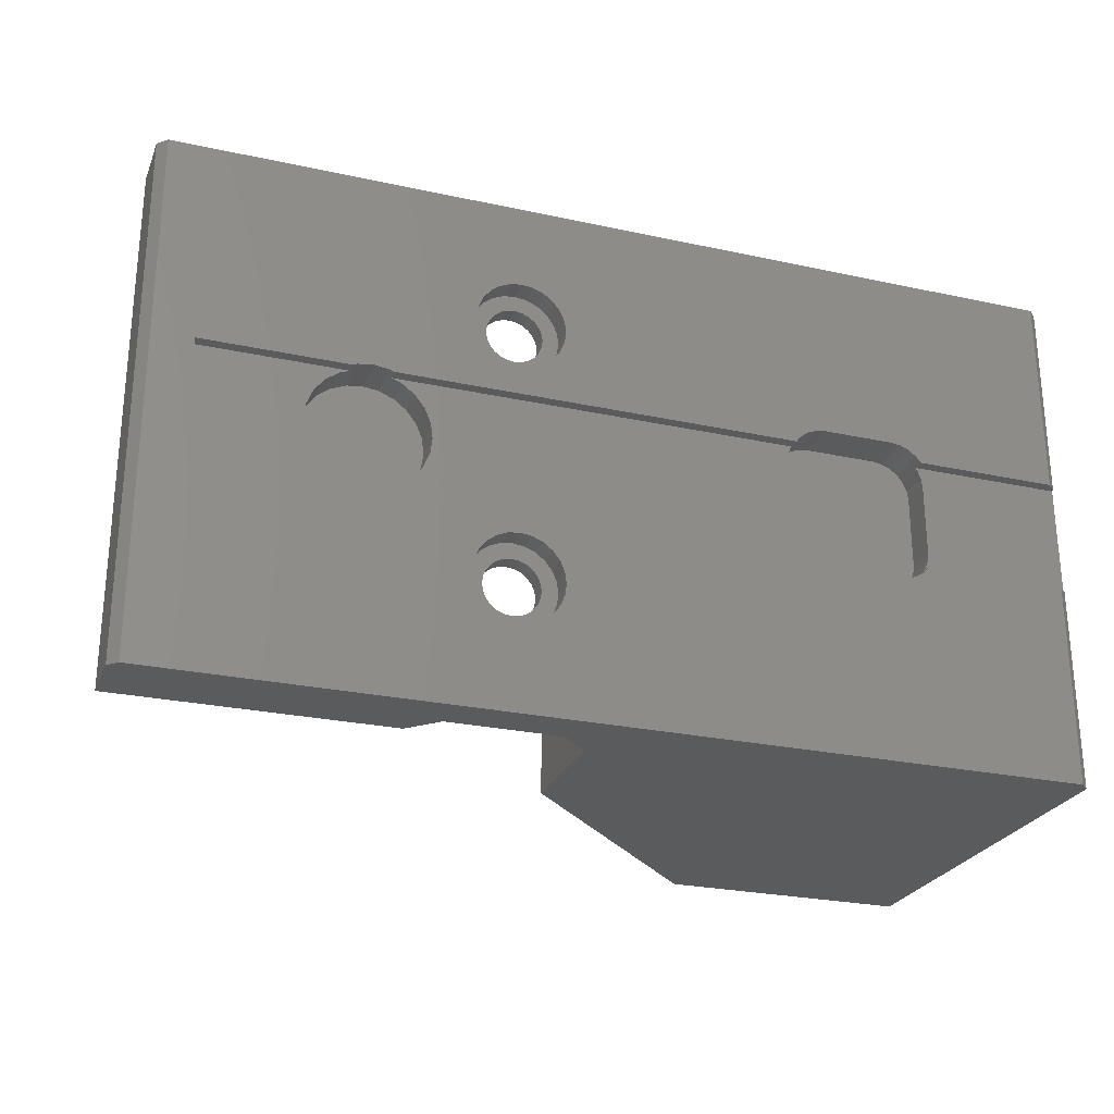
<metadata>
{"format":"stl","ext":"stl","renderer":"f3d","projection":"perspective","resolution":1024,"background":"white","views":[{"elev":-25.7,"azim":160.9,"up":"+Y"}]}
</metadata>
<code>
# stl→obj: 412 verts, 832 faces
v 8.118 2.9 0.6
v 7.918 2.418 2.2
v 7.918 2.418 0.6
v 8.118 2.9 2.2
v 14.17 -3.832 2.2
v 14.65 -3.632 -4.406e-17
v 14.17 -3.832 -4.406e-17
v 14.65 -3.632 2.2
v 8.195 3 0.6
v 4.4e-17 -3 0.6
v 4.4e-17 3 0.6
v 7.85 1.9 0.6
v 8.118 -2.9 0.6
v 8.195 -3 0.6
v 7.918 -2.418 0.6
v 7.85 -1.9 0.6
v 15.65 -1.9 2.2
v 15.58 -2.418 0.6
v 15.58 -2.418 2.2
v 15.65 -1.9 0.6
v 13.65 -3.9 2.2
v 13.65 -3.9 -4.406e-17
v 9.85 3.9 2.2
v 9.332 3.832 -4.406e-17
v 9.85 3.9 -4.406e-17
v 9.332 3.832 2.2
v 7.85 -1.9 2.2
v 7.918 -2.418 2.2
v 7.85 1.9 2.2
v 8.85 -3.632 2.2
v 9.332 -3.832 -4.406e-17
v 8.85 -3.632 -4.406e-17
v 9.332 -3.832 2.2
v 8.118 -2.9 2.2
v 15.58 2.418 2.2
v 15.65 1.9 0.6
v 15.65 1.9 2.2
v 15.58 2.418 0.6
v 8.195 -3 -6.609e-17
v 8.436 -3.314 2.2
v 8.436 -3.314 -4.406e-17
v 15.38 -2.9 2.2
v 15.06 -3.314 -4.406e-17
v 15.06 -3.314 2.2
v 15.31 -3 0.6
v 15.38 -2.9 0.6
v 15.31 -3 -6.609e-17
v 8.85 3.632 2.2
v 8.436 3.314 -4.406e-17
v 8.85 3.632 -4.406e-17
v 8.436 3.314 2.2
v 9.85 -3.9 2.2
v 9.85 -3.9 -4.406e-17
v 36.87 -3.091 2.2
v 37.7 -3.2 -8.812e-17
v 36.87 -3.091 -8.812e-17
v 37.7 -3.2 2.2
v 38.75 -3 0.6
v 46.4 -3 -8.812e-17
v 38.75 -3 -8.812e-17
v 46.4 -3 0.6
v 0 3 0.5
v 0.5 13.9 -8.812e-17
v 0.5 3 -1.322e-16
v 4.406e-17 13.9 0.5
v 15.06 3.314 2.2
v 14.65 3.632 -4.406e-17
v 15.06 3.314 -4.406e-17
v 14.65 3.632 2.2
v 14.17 3.832 -4.406e-17
v 14.17 3.832 2.2
v 31.5 -6.25 2.15
v 31.65 -6.612 1.2
v 31.65 -6.612 2.15
v 31.5 -6.25 1.2
v 0 -3 0.5
v 0.5 -3 -8.812e-17
v 29.81 -8.449 2.15
v 30.2 -8.5 1.2
v 29.81 -8.449 1.2
v 30.2 -8.5 2.15
v 8.195 3 -1.102e-16
v 46.4 3 0.6
v 39.3 2.771 0.6
v 38.75 3 0.6
v 39.96 2.263 0.6
v 40.47 1.6 0.6
v 40.79 0.8282 0.6
v 40.9 0 0.6
v 39.3 -2.771 0.6
v 39.96 -2.263 0.6
v 40.47 -1.6 0.6
v 40.79 -0.8282 0.6
v 36.65 -3 0.6
v 36.65 -3 -8.812e-17
v 31.7 -7 1.2
v 31.7 -7 2.15
v 13.65 3.9 2.2
v 13.65 3.9 -4.406e-17
v 30.59 -8.449 2.15
v 30.95 -8.299 1.2
v 30.59 -8.449 1.2
v 30.95 -8.299 2.15
v 15.38 2.9 0.6
v 15.38 2.9 2.2
v 15.31 3 0.6
v 15.31 3 -1.102e-16
v 38.75 3 -1.322e-16
v 46.4 3 -1.762e-16
v 36.65 3 0.6
v 36.1 2.771 0.6
v 35.44 2.263 0.6
v 34.93 1.6 0.6
v 34.61 0.8282 0.6
v 34.5 2.82e-15 0.6
v 36.1 -2.771 0.6
v 35.44 -2.263 0.6
v 34.93 -1.6 0.6
v 34.61 -0.8282 0.6
v 31.5 -7.75 2.15
v 31.26 -8.061 1.2
v 31.26 -8.061 2.15
v 31.5 -7.75 1.2
v 0.5 -13.9 -8.812e-17
v 4.406e-17 -13.9 0.5
v 29.45 -8.299 2.15
v 29.45 -8.299 1.2
v 31.65 -7.388 2.15
v 31.65 -7.388 1.2
v 36.65 3 -1.322e-16
v 33.2 -13.9 2.15
v 27.2 -7 2.15
v 27.2 -13.9 2.15
v 27.3 -6.224 2.15
v 28.9 -7.75 2.15
v 27.6 -5.5 2.15
v 28.75 -7.388 2.15
v 28.08 -4.879 2.15
v 28.7 -7 2.15
v 28.7 -4.402 2.15
v 29.14 -8.061 2.15
v 31.7 -4.402 2.15
v 32.32 -4.879 2.15
v 32.8 -5.5 2.15
v 33.1 -6.224 2.15
v 33.2 -7 2.15
v 28.75 -6.612 2.15
v 29.42 -4.102 2.15
v 28.9 -6.25 2.15
v 29.14 -5.939 2.15
v 29.45 -5.701 2.15
v 30.2 -4 2.15
v 29.81 -5.551 2.15
v 30.2 -5.5 2.15
v 30.59 -5.551 2.15
v 30.98 -4.102 2.15
v 30.95 -5.701 2.15
v 31.26 -5.939 2.15
v 4.23e-15 -13.9 22.17
v 5.64e-15 2.82e-15 20.41
v 4.23e-15 13.9 22.17
v 5.64e-15 -7 6.408
v 5.64e-15 7 6.408
v 25.7 -10.25 3.65
v 25.7 -13.9 10.07
v 25.7 -13.9 3.65
v 25.7 -10.25 10.07
v 28.7 4.402 2.15
v 28.75 6.612 2.15
v 28.7 7 2.15
v 29.42 4.102 2.15
v 28.9 6.25 2.15
v 29.14 5.939 2.15
v 29.45 5.701 2.15
v 30.2 4 2.15
v 29.81 5.551 2.15
v 30.2 5.5 2.15
v 30.98 4.102 2.15
v 30.59 5.551 2.15
v 30.95 5.701 2.15
v 31.26 5.939 2.15
v 31.7 4.402 2.15
v 31.5 6.25 2.15
v 31.65 6.612 2.15
v 31.7 7 2.15
v 27.3 6.224 2.15
v 27.2 13.9 2.15
v 27.2 7 2.15
v 33.2 13.9 2.15
v 28.9 7.75 2.15
v 27.6 5.5 2.15
v 28.75 7.388 2.15
v 28.08 4.879 2.15
v 29.14 8.061 2.15
v 29.45 8.299 2.15
v 29.81 8.449 2.15
v 30.2 8.5 2.15
v 30.59 8.449 2.15
v 30.95 8.299 2.15
v 31.26 8.061 2.15
v 31.5 7.75 2.15
v 31.65 7.388 2.15
v 32.32 4.879 2.15
v 32.8 5.5 2.15
v 33.1 6.224 2.15
v 33.2 7 2.15
v 25.7 13.9 3.65
v 25.7 10.25 10.07
v 25.7 10.25 3.65
v 25.7 13.9 10.07
v 27.93 -6.392 -8.812e-17
v 27.85 -7 -8.812e-17
v 28.16 -5.825 -8.812e-17
v 28.54 -5.338 -8.812e-17
v 29.03 -4.965 -8.812e-17
v 29.59 -4.73 -8.812e-17
v 30.2 -4.65 -8.812e-17
v 30.81 -4.73 -8.812e-17
v 31.38 -4.965 -8.812e-17
v 31.86 -5.338 -8.812e-17
v 32.24 -5.825 -8.812e-17
v 32.47 -6.392 -8.812e-17
v 32.55 -7 -8.812e-17
v 29.59 9.27 6.169e-16
v 48.5 13.9 -8.812e-17
v 29.03 9.035 6.169e-16
v 28.54 8.662 6.169e-16
v 28.16 8.175 6.169e-16
v 27.93 7.608 6.169e-16
v 27.85 7 6.169e-16
v 30.2 9.35 6.169e-16
v 30.81 9.27 6.169e-16
v 31.38 9.035 6.169e-16
v 31.86 8.662 6.169e-16
v 32.24 8.175 6.169e-16
v 32.47 7.608 6.169e-16
v 32.55 7 6.169e-16
v 36.87 3.091 -8.812e-17
v 37.7 3.2 -8.812e-17
v 38.53 3.091 -8.812e-17
v 29.59 -9.27 -8.812e-17
v 48.5 -13.9 -8.812e-17
v 29.02 -9.035 -8.812e-17
v 28.54 -8.662 -8.812e-17
v 28.16 -8.175 -8.812e-17
v 27.93 -7.608 -8.812e-17
v 30.2 -9.35 -8.812e-17
v 30.81 -9.27 -8.812e-17
v 31.38 -9.035 -8.812e-17
v 31.86 -8.662 -8.812e-17
v 32.24 -8.175 -8.812e-17
v 32.47 -7.608 -8.812e-17
v 38.53 -3.091 -8.812e-17
v 29.59 4.73 6.169e-16
v 29.02 4.965 6.169e-16
v 28.54 5.338 6.169e-16
v 28.16 5.825 6.169e-16
v 27.93 6.392 6.169e-16
v 30.2 4.65 6.169e-16
v 30.81 4.73 6.169e-16
v 31.38 4.965 6.169e-16
v 31.86 5.338 6.169e-16
v 32.24 5.825 6.169e-16
v 32.47 6.392 6.169e-16
v 31.26 -5.939 1.2
v 13.6 10.25 3.65
v 13.6 10.25 22.17
v 28.9 -7.75 1.2
v 29.14 -8.061 1.2
v 30.59 -5.551 1.2
v 30.95 -5.701 1.2
v 49 13.9 0.5
v 49 -13.9 3.65
v 49 -13.9 0.5
v 49 13.9 3.65
v 13.6 -10.25 3.65
v 13.6 -6 7.075
v 13.6 -10.25 22.17
v 13.6 6 7.075
v 13.6 2.82e-15 19.07
v 26.29 -4.744 3.65
v 25.84 -5.832 3.65
v 27.94 -3.092 3.65
v 27.01 -3.809 3.65
v 13.6 13.9 22.17
v 25.84 5.832 3.65
v 25.7 6.902 3.65
v 30.2 -2.487 3.65
v 31.37 -2.641 3.65
v 13.6 -13.9 22.17
v 34.7 -6.902 3.65
v 34.7 -13.9 3.65
v 34.7 6.898 3.653
v 34.7 13.9 3.651
v 25.7 -6.902 3.65
v 26.29 4.744 3.65
v 27.01 3.809 3.65
v 27.94 3.092 3.65
v 29.03 -2.641 3.65
v 29.03 2.641 3.65
v 30.2 2.487 3.65
v 31.37 2.641 3.65
v 32.46 -3.092 3.65
v 32.45 3.09 3.65
v 33.39 3.802 3.653
v 33.39 -3.809 3.65
v 34.11 4.739 3.653
v 34.11 -4.744 3.65
v 34.56 -5.832 3.65
v 34.56 5.828 3.653
v 29.14 8.061 1.2
v 29.45 8.299 1.2
v 29.14 -5.939 1.2
v 28.9 -6.25 1.2
v 29.81 8.449 1.2
v 31.5 7.75 1.2
v 31.26 8.061 1.2
v 30.2 8.5 1.2
v 31.65 7.388 1.2
v 29.45 5.701 1.2
v 29.14 5.939 1.2
v 31.65 6.612 1.2
v 31.7 7 1.2
v 28.9 7.75 1.2
v 28.75 -6.612 1.2
v 30.95 5.701 1.2
v 30.59 5.551 1.2
v 30.59 8.449 1.2
v 30.95 8.299 1.2
v 31.26 5.939 1.2
v 31.5 6.25 1.2
v 28.7 -7 1.2
v 30.2 -5.5 1.2
v 28.75 -7.388 1.2
v 29.45 -5.701 1.2
v 29.81 -5.551 1.2
v 28.75 7.388 1.2
v 28.7 7 1.2
v 30.2 5.5 1.2
v 28.75 6.612 1.2
v 29.81 5.551 1.2
v 28.9 6.25 1.2
v 28.16 -8.175 1.2
v 27.93 -7.608 1.2
v 28.54 -8.662 1.2
v 29.02 -9.035 1.2
v 27.93 -6.392 1.2
v 27.85 -7 1.2
v 28.16 -5.825 1.2
v 28.54 -5.338 1.2
v 29.03 -4.965 1.2
v 29.59 -4.73 1.2
v 30.2 -4.65 1.2
v 30.81 -4.73 1.2
v 31.38 -4.965 1.2
v 31.86 -5.338 1.2
v 29.59 -9.27 1.2
v 30.2 -9.35 1.2
v 30.81 -9.27 1.2
v 31.38 -9.035 1.2
v 31.86 -8.662 1.2
v 32.24 -5.825 1.2
v 32.24 -8.175 1.2
v 32.47 -6.392 1.2
v 32.47 -7.608 1.2
v 32.55 -7 1.2
v 28.16 8.175 1.2
v 28.54 8.662 1.2
v 27.93 6.392 1.2
v 27.85 7 1.2
v 34.61 0.8282 2.2
v 34.61 -0.8282 2.2
v 34.5 0 2.2
v 34.93 1.6 2.2
v 34.93 -1.6 2.2
v 35.44 2.263 2.2
v 35.44 -2.263 2.2
v 36.1 2.771 2.2
v 36.1 -2.771 2.2
v 36.87 3.091 2.2
v 37.7 3.2 2.2
v 38.53 3.091 2.2
v 38.53 -3.091 2.2
v 39.3 -2.771 2.2
v 39.3 2.771 2.2
v 39.96 -2.263 2.2
v 39.96 2.263 2.2
v 40.47 1.6 2.2
v 40.47 -1.6 2.2
v 40.79 0.8282 2.2
v 40.79 -0.8282 2.2
v 40.9 0 2.2
v 31.86 8.662 1.2
v 31.38 9.035 1.2
v 27.93 7.608 1.2
v 28.16 5.825 1.2
v 28.54 5.338 1.2
v 29.03 9.035 1.2
v 29.59 9.27 1.2
v 30.2 9.35 1.2
v 30.81 9.27 1.2
v 29.02 4.965 1.2
v 29.59 4.73 1.2
v 30.2 4.65 1.2
v 30.81 4.73 1.2
v 31.38 4.965 1.2
v 31.86 5.338 1.2
v 32.24 8.175 1.2
v 32.24 5.825 1.2
v 32.47 7.608 1.2
v 32.47 6.392 1.2
v 32.55 7 1.2
f 1 2 3
f 2 1 4
f 5 6 7
f 6 5 8
f 9 10 11
f 10 9 1
f 10 1 3
f 10 3 12
f 10 13 14
f 13 10 15
f 15 10 16
f 16 10 12
f 17 18 19
f 18 17 20
f 21 7 22
f 7 21 5
f 23 24 25
f 24 23 26
f 15 27 28
f 27 15 16
f 12 27 16
f 27 12 29
f 30 31 32
f 31 30 33
f 13 28 34
f 28 13 15
f 35 36 37
f 36 35 38
f 39 40 41
f 40 39 14
f 14 34 40
f 34 14 13
f 42 43 44
f 43 42 45
f 45 42 46
f 47 43 45
f 48 49 50
f 49 48 51
f 37 20 17
f 20 37 36
f 52 22 53
f 22 52 21
f 3 29 12
f 29 3 2
f 54 55 56
f 55 54 57
f 26 50 24
f 50 26 48
f 40 32 41
f 32 40 30
f 19 46 42
f 46 19 18
f 8 43 6
f 43 8 44
f 33 53 31
f 53 33 52
f 58 59 60
f 59 58 61
f 62 63 64
f 63 62 65
f 66 67 68
f 67 66 69
f 69 70 67
f 70 69 71
f 72 73 74
f 73 72 75
f 76 39 77
f 39 76 14
f 14 76 10
f 78 79 80
f 79 78 81
f 82 62 64
f 62 82 9
f 62 9 11
f 83 84 85
f 84 83 86
f 86 83 87
f 87 83 88
f 88 83 89
f 90 61 58
f 61 90 91
f 61 91 92
f 61 92 93
f 61 93 89
f 61 89 83
f 47 94 95
f 94 47 45
f 74 96 97
f 96 74 73
f 98 25 99
f 25 98 23
f 71 99 70
f 99 71 98
f 100 101 102
f 101 100 103
f 81 102 79
f 102 81 100
f 66 104 105
f 104 66 106
f 106 68 107
f 68 106 66
f 83 108 109
f 108 83 85
f 110 104 106
f 104 110 38
f 38 110 36
f 36 110 20
f 20 110 111
f 20 111 112
f 20 112 113
f 20 113 114
f 20 114 115
f 46 94 45
f 94 46 18
f 94 18 20
f 94 20 116
f 116 20 117
f 117 20 118
f 118 20 119
f 119 20 115
f 105 38 35
f 38 105 104
f 120 121 122
f 121 120 123
f 76 124 125
f 124 76 77
f 126 80 127
f 80 126 78
f 128 123 120
f 123 128 129
f 83 59 61
f 59 83 109
f 110 107 130
f 107 110 106
f 131 132 133
f 132 131 134
f 134 131 135
f 134 135 136
f 136 135 137
f 136 137 138
f 138 137 139
f 138 139 140
f 135 131 141
f 141 131 126
f 126 131 78
f 78 131 81
f 81 131 100
f 100 131 103
f 103 131 122
f 122 131 120
f 120 131 128
f 128 131 97
f 97 131 142
f 142 131 143
f 143 131 144
f 144 131 145
f 145 131 146
f 140 147 148
f 147 140 139
f 148 147 149
f 148 149 150
f 148 150 151
f 148 151 152
f 152 151 153
f 152 153 154
f 152 154 155
f 152 155 156
f 156 155 157
f 156 157 158
f 156 158 142
f 142 158 72
f 142 72 74
f 142 74 97
f 159 160 125
f 160 159 161
f 125 160 162
f 160 161 163
f 163 10 162
f 10 163 11
f 11 163 62
f 62 163 65
f 65 163 161
f 162 76 125
f 76 162 10
f 164 165 166
f 165 164 167
f 168 169 170
f 169 168 171
f 169 171 172
f 172 171 173
f 173 171 174
f 174 171 175
f 174 175 176
f 176 175 177
f 177 175 178
f 177 178 179
f 179 178 180
f 180 178 181
f 181 178 182
f 181 182 183
f 183 182 184
f 184 182 185
f 186 187 188
f 187 186 189
f 189 186 190
f 190 186 191
f 190 191 192
f 192 191 193
f 192 193 170
f 170 193 168
f 189 190 194
f 189 194 195
f 189 195 196
f 189 196 197
f 189 197 198
f 189 198 199
f 189 199 200
f 189 200 201
f 189 201 202
f 189 202 185
f 189 185 182
f 189 182 203
f 189 203 204
f 189 204 205
f 189 205 206
f 103 121 101
f 121 103 122
f 207 208 209
f 208 207 210
f 47 211 212
f 211 47 213
f 213 47 214
f 214 47 215
f 215 47 216
f 216 47 95
f 216 95 217
f 217 95 218
f 218 95 219
f 219 95 220
f 220 95 221
f 221 95 222
f 222 95 223
f 63 82 64
f 82 63 49
f 49 63 50
f 50 63 24
f 24 63 224
f 224 63 225
f 24 224 25
f 25 224 99
f 99 224 70
f 70 224 67
f 67 224 68
f 68 224 226
f 68 226 107
f 107 226 227
f 107 227 228
f 107 228 229
f 107 229 230
f 224 225 231
f 231 225 232
f 232 225 233
f 233 225 234
f 234 225 235
f 235 225 236
f 236 225 237
f 237 225 130
f 130 225 238
f 238 225 239
f 239 225 240
f 240 225 108
f 108 225 109
f 109 225 59
f 39 124 77
f 124 39 41
f 124 41 32
f 124 32 31
f 124 31 241
f 124 241 242
f 241 31 53
f 241 53 22
f 241 22 7
f 241 7 6
f 241 6 43
f 241 43 243
f 243 43 47
f 243 47 244
f 244 47 245
f 245 47 246
f 246 47 212
f 242 241 247
f 242 247 248
f 242 248 249
f 242 249 250
f 242 250 251
f 242 251 252
f 242 252 223
f 242 223 95
f 242 95 56
f 242 56 55
f 242 55 253
f 242 253 60
f 242 60 59
f 242 59 225
f 107 254 130
f 254 107 255
f 255 107 256
f 256 107 257
f 257 107 258
f 258 107 230
f 130 254 259
f 130 259 260
f 130 260 261
f 130 261 262
f 130 262 263
f 130 263 264
f 130 264 237
f 158 75 72
f 75 158 265
f 208 266 209
f 266 208 267
f 268 141 269
f 141 268 135
f 141 127 269
f 127 141 126
f 157 270 271
f 270 157 155
f 97 129 128
f 129 97 96
f 158 271 265
f 271 158 157
f 272 273 274
f 273 272 275
f 276 277 278
f 277 276 266
f 277 266 279
f 278 280 267
f 280 278 277
f 267 280 279
f 267 279 266
f 134 281 282
f 281 134 136
f 138 283 284
f 283 138 140
f 210 267 208
f 267 210 285
f 286 188 287
f 188 286 186
f 156 288 152
f 288 156 289
f 167 290 165
f 290 167 278
f 278 164 276
f 164 278 167
f 273 291 292
f 291 273 293
f 293 275 294
f 275 293 273
f 282 287 295
f 287 282 286
f 286 282 281
f 286 281 296
f 296 281 284
f 296 284 297
f 297 284 283
f 297 283 298
f 298 283 299
f 298 299 300
f 300 299 288
f 300 288 301
f 301 288 302
f 302 288 289
f 302 289 303
f 302 303 304
f 304 303 305
f 305 303 306
f 305 306 307
f 307 306 308
f 307 308 309
f 307 309 310
f 310 309 291
f 310 291 293
f 164 266 276
f 266 164 209
f 209 164 295
f 209 295 287
f 132 282 295
f 282 132 134
f 132 166 133
f 166 132 164
f 164 132 295
f 148 288 299
f 288 148 152
f 136 284 281
f 284 136 138
f 65 225 63
f 225 65 272
f 272 65 187
f 187 65 161
f 187 161 207
f 207 161 210
f 210 161 285
f 272 189 275
f 189 272 187
f 275 189 294
f 294 206 293
f 206 294 189
f 310 206 205
f 206 310 293
f 144 306 143
f 306 144 308
f 140 299 283
f 299 140 148
f 297 191 296
f 191 297 193
f 301 178 175
f 178 301 302
f 304 203 182
f 203 304 305
f 188 209 287
f 209 188 207
f 207 188 187
f 142 289 156
f 289 142 303
f 305 204 203
f 204 305 307
f 307 205 204
f 205 307 310
f 298 193 297
f 193 298 168
f 302 182 178
f 182 302 304
f 145 308 144
f 308 145 309
f 291 131 292
f 131 291 146
f 125 133 159
f 133 125 131
f 159 133 166
f 159 166 165
f 159 165 290
f 274 124 242
f 124 274 125
f 125 274 131
f 131 274 273
f 131 273 292
f 300 168 298
f 168 300 171
f 296 186 286
f 186 296 191
f 146 309 145
f 309 146 291
f 143 303 142
f 303 143 306
f 301 171 300
f 171 301 175
f 195 311 312
f 311 195 194
f 313 149 314
f 149 313 150
f 196 312 315
f 312 196 195
f 200 316 201
f 316 200 317
f 197 315 318
f 315 197 196
f 201 319 202
f 319 201 316
f 173 320 321
f 320 173 174
f 185 322 184
f 322 185 323
f 311 190 324
f 190 311 194
f 314 147 325
f 147 314 149
f 179 326 327
f 326 179 180
f 199 328 329
f 328 199 198
f 180 330 326
f 330 180 181
f 202 323 185
f 323 202 319
f 200 329 317
f 329 200 199
f 184 331 183
f 331 184 322
f 183 330 181
f 330 183 331
f 325 139 332
f 139 325 147
f 155 333 270
f 333 155 154
f 334 135 268
f 135 334 137
f 153 335 336
f 335 153 151
f 337 170 338
f 170 337 192
f 177 327 339
f 327 177 179
f 338 169 340
f 169 338 170
f 151 313 335
f 313 151 150
f 174 341 320
f 341 174 176
f 332 137 334
f 137 332 139
f 342 173 321
f 173 342 172
f 324 192 337
f 192 324 190
f 225 274 242
f 274 225 272
f 246 343 245
f 343 246 344
f 345 243 244
f 243 345 346
f 154 336 333
f 336 154 153
f 347 344 348
f 344 347 349
f 344 349 343
f 343 349 350
f 343 350 345
f 345 350 332
f 332 350 325
f 325 350 351
f 325 351 314
f 314 351 313
f 313 351 352
f 313 352 335
f 335 352 336
f 336 352 353
f 336 353 333
f 333 353 354
f 333 354 270
f 270 354 271
f 271 354 355
f 271 355 265
f 265 355 75
f 75 355 356
f 75 356 73
f 73 356 96
f 345 334 346
f 334 345 332
f 346 334 268
f 346 268 269
f 346 269 357
f 357 269 127
f 357 127 80
f 357 80 358
f 358 80 79
f 358 79 102
f 358 102 359
f 359 102 101
f 359 101 360
f 360 101 121
f 360 121 123
f 360 123 361
f 361 123 129
f 361 129 96
f 361 96 356
f 361 356 362
f 361 362 363
f 363 362 364
f 363 364 365
f 365 364 366
f 340 172 342
f 172 340 169
f 357 247 241
f 247 357 358
f 356 219 220
f 219 356 355
f 245 345 244
f 345 245 343
f 211 348 212
f 348 211 347
f 346 241 243
f 241 346 357
f 354 217 218
f 217 354 353
f 366 252 365
f 252 366 223
f 352 215 216
f 215 352 351
f 364 223 366
f 223 364 222
f 227 367 228
f 367 227 368
f 360 250 249
f 250 360 361
f 358 248 247
f 248 358 359
f 230 369 258
f 369 230 370
f 359 249 248
f 249 359 360
f 351 214 215
f 214 351 350
f 365 251 363
f 251 365 252
f 214 349 213
f 349 214 350
f 363 250 361
f 250 363 251
f 213 347 211
f 347 213 349
f 356 221 362
f 221 356 220
f 353 216 217
f 216 353 352
f 355 218 219
f 218 355 354
f 371 372 373
f 372 371 374
f 372 374 375
f 375 374 376
f 375 376 377
f 377 376 378
f 377 378 379
f 379 378 54
f 54 378 380
f 54 380 57
f 57 380 381
f 57 381 382
f 57 382 383
f 383 382 384
f 384 382 385
f 384 385 386
f 386 385 387
f 386 387 388
f 386 388 389
f 389 388 390
f 389 390 391
f 391 390 392
f 362 222 364
f 222 362 221
f 393 233 234
f 233 393 394
f 395 369 370
f 369 395 367
f 369 367 396
f 396 367 368
f 396 368 397
f 397 368 338
f 338 368 337
f 337 368 398
f 337 398 324
f 324 398 311
f 311 398 399
f 311 399 312
f 312 399 315
f 315 399 400
f 315 400 318
f 318 400 401
f 318 401 328
f 328 401 329
f 329 401 394
f 329 394 317
f 317 394 316
f 316 394 393
f 316 393 319
f 319 393 323
f 397 340 402
f 340 397 338
f 402 340 342
f 402 342 321
f 402 321 403
f 403 321 320
f 403 320 341
f 403 341 404
f 404 341 339
f 404 339 327
f 404 327 405
f 405 327 326
f 405 326 406
f 406 326 330
f 406 330 331
f 406 331 407
f 407 331 322
f 407 322 323
f 407 323 393
f 407 393 408
f 407 408 409
f 409 408 410
f 409 410 411
f 411 410 412
f 212 344 246
f 344 212 348
f 228 395 229
f 395 228 367
f 393 235 408
f 235 393 234
f 397 255 256
f 255 397 402
f 401 231 232
f 231 401 400
f 405 261 260
f 261 405 406
f 412 264 411
f 264 412 237
f 117 375 377
f 375 117 118
f 408 236 410
f 236 408 235
f 403 259 254
f 259 403 404
f 377 116 117
f 116 377 379
f 404 260 259
f 260 404 405
f 85 240 108
f 240 85 382
f 382 85 84
f 382 84 385
f 387 87 388
f 87 387 86
f 394 232 233
f 232 394 401
f 409 262 407
f 262 409 263
f 410 237 412
f 237 410 236
f 399 226 224
f 226 399 398
f 229 370 230
f 370 229 395
f 411 263 409
f 263 411 264
f 400 224 231
f 224 400 399
f 406 262 261
f 262 406 407
f 257 397 256
f 397 257 396
f 238 110 130
f 110 238 380
f 110 380 111
f 111 380 378
f 398 227 226
f 227 398 368
f 118 372 375
f 372 118 119
f 94 56 95
f 56 94 54
f 54 94 116
f 54 116 379
f 383 60 253
f 60 383 58
f 58 383 90
f 90 383 384
f 389 91 386
f 91 389 92
f 402 254 255
f 254 402 403
f 378 112 111
f 112 378 376
f 258 396 257
f 396 258 369
f 381 238 239
f 238 381 380
f 382 239 240
f 239 382 381
f 390 89 392
f 89 390 88
f 115 371 373
f 371 115 114
f 392 93 391
f 93 392 89
f 119 373 372
f 373 119 115
f 112 374 113
f 374 112 376
f 387 84 86
f 84 387 385
f 388 88 390
f 88 388 87
f 114 374 371
f 374 114 113
f 384 91 90
f 91 384 386
f 57 253 55
f 253 57 383
f 49 9 82
f 9 4 1
f 4 9 51
f 51 9 49
f 391 92 389
f 92 391 93
f 2 27 29
f 27 2 28
f 28 2 4
f 28 4 34
f 34 4 40
f 40 4 51
f 40 51 48
f 40 48 30
f 30 48 26
f 30 26 33
f 33 26 23
f 33 23 52
f 52 23 98
f 52 98 21
f 21 98 71
f 21 71 5
f 5 71 69
f 5 69 8
f 8 69 66
f 8 66 44
f 44 66 105
f 44 105 42
f 42 105 35
f 42 35 19
f 19 35 37
f 19 37 17
f 160 277 162
f 277 160 280
f 277 163 162
f 163 277 279
f 279 160 163
f 160 279 280
f 290 161 159
f 161 290 285
f 285 290 278
f 285 278 267
f 198 318 328
f 318 198 197
f 176 339 341
f 339 176 177

</code>
